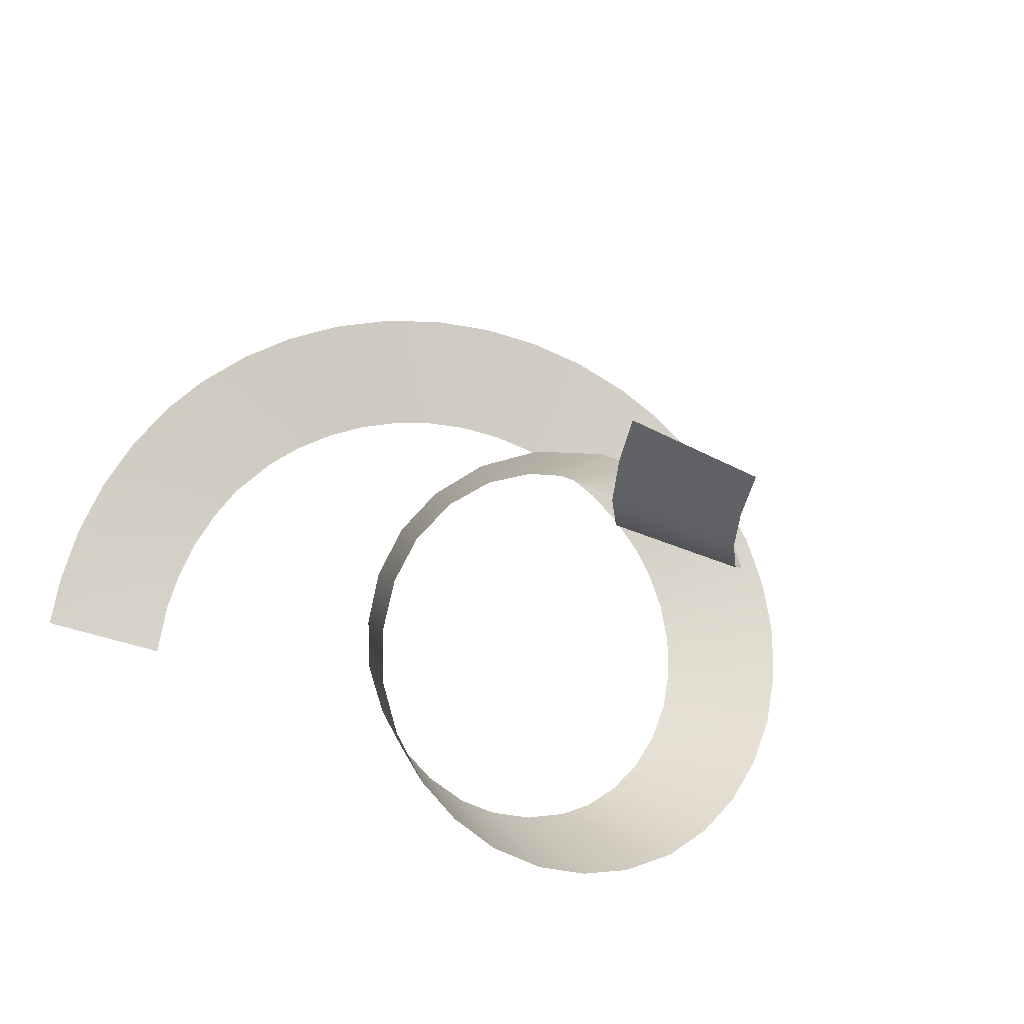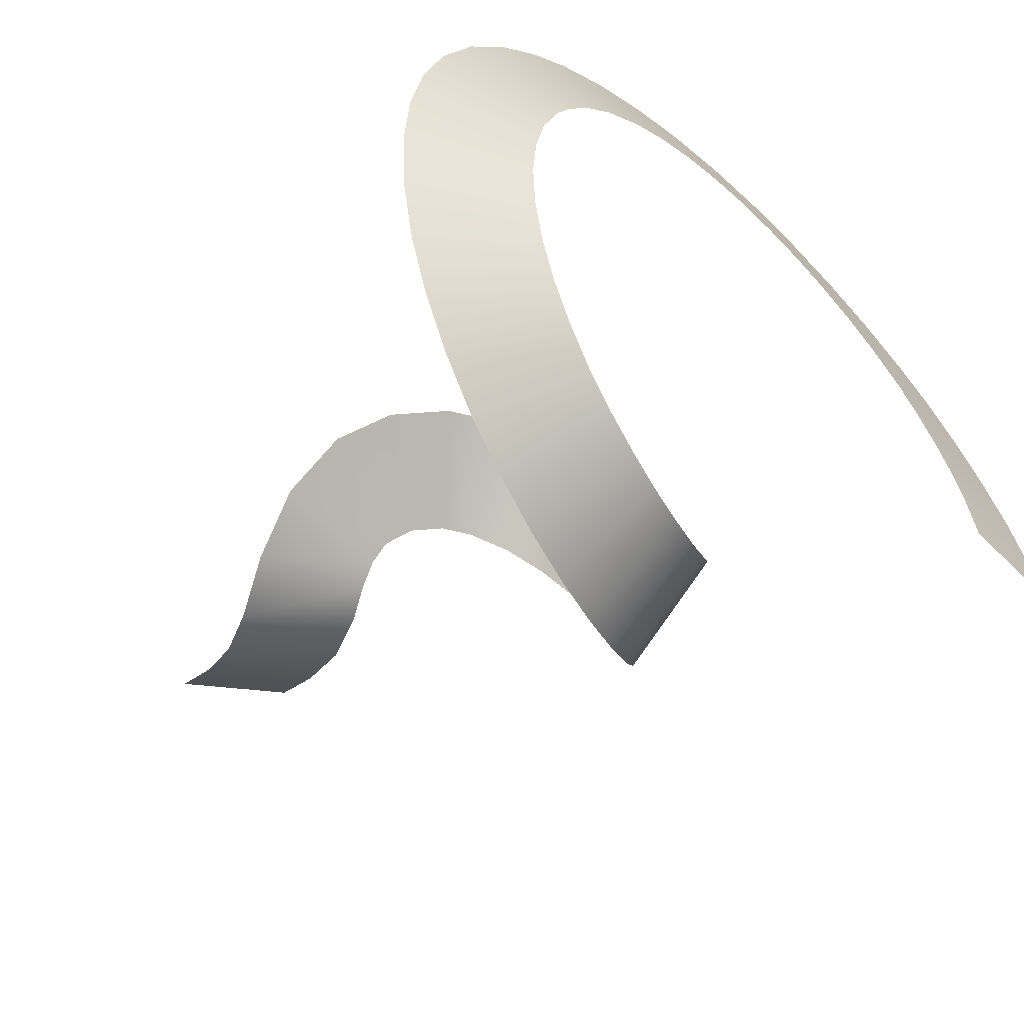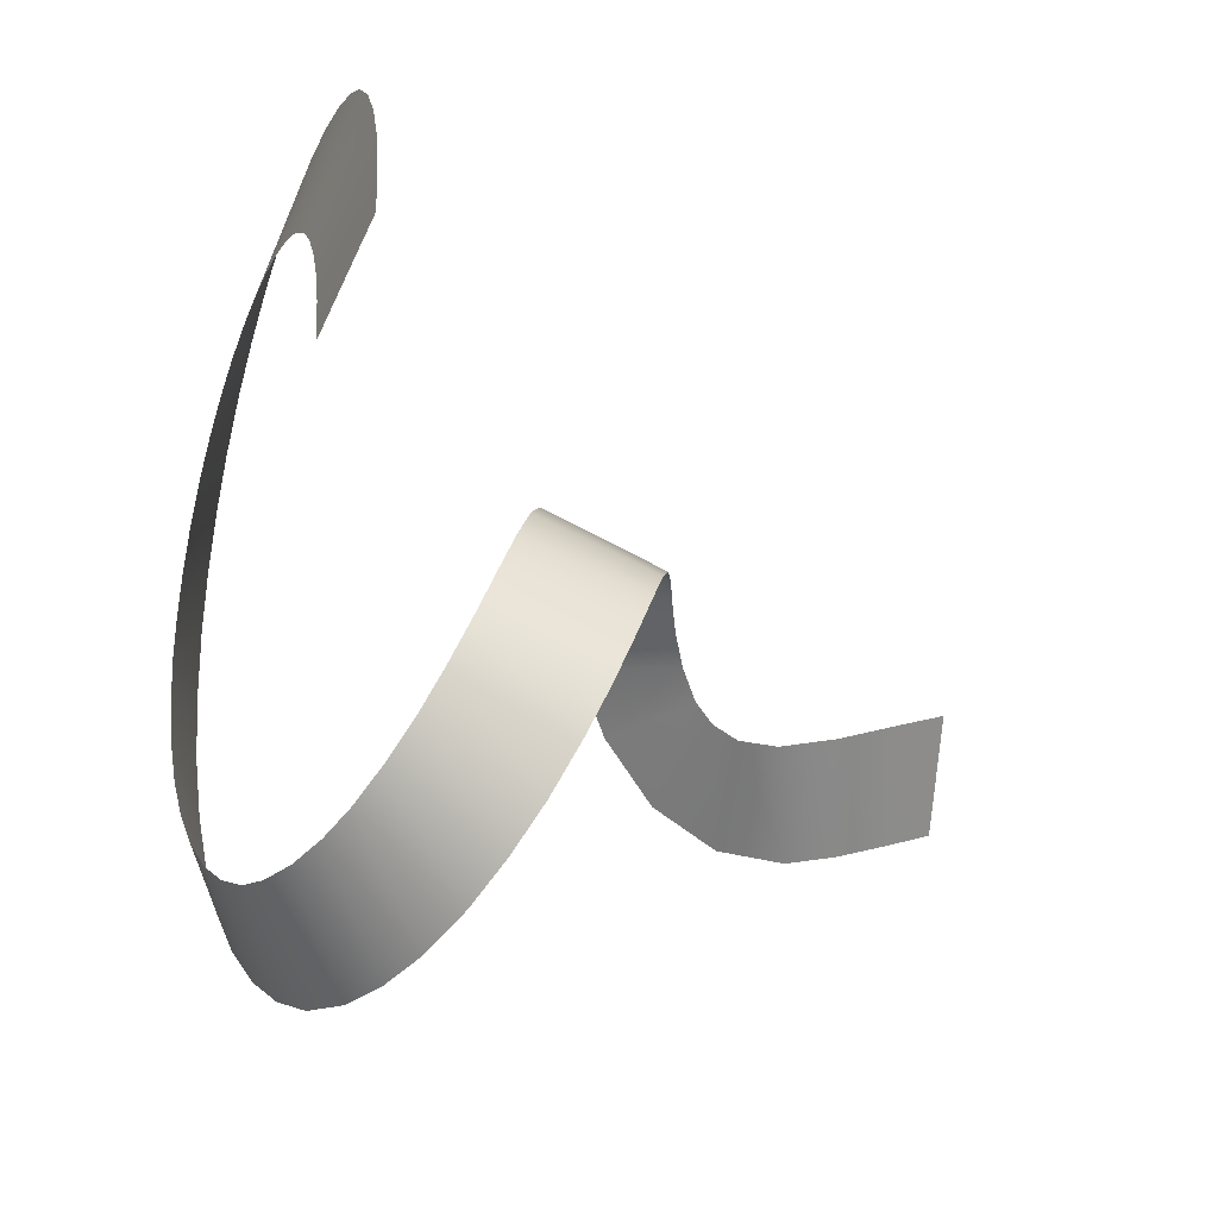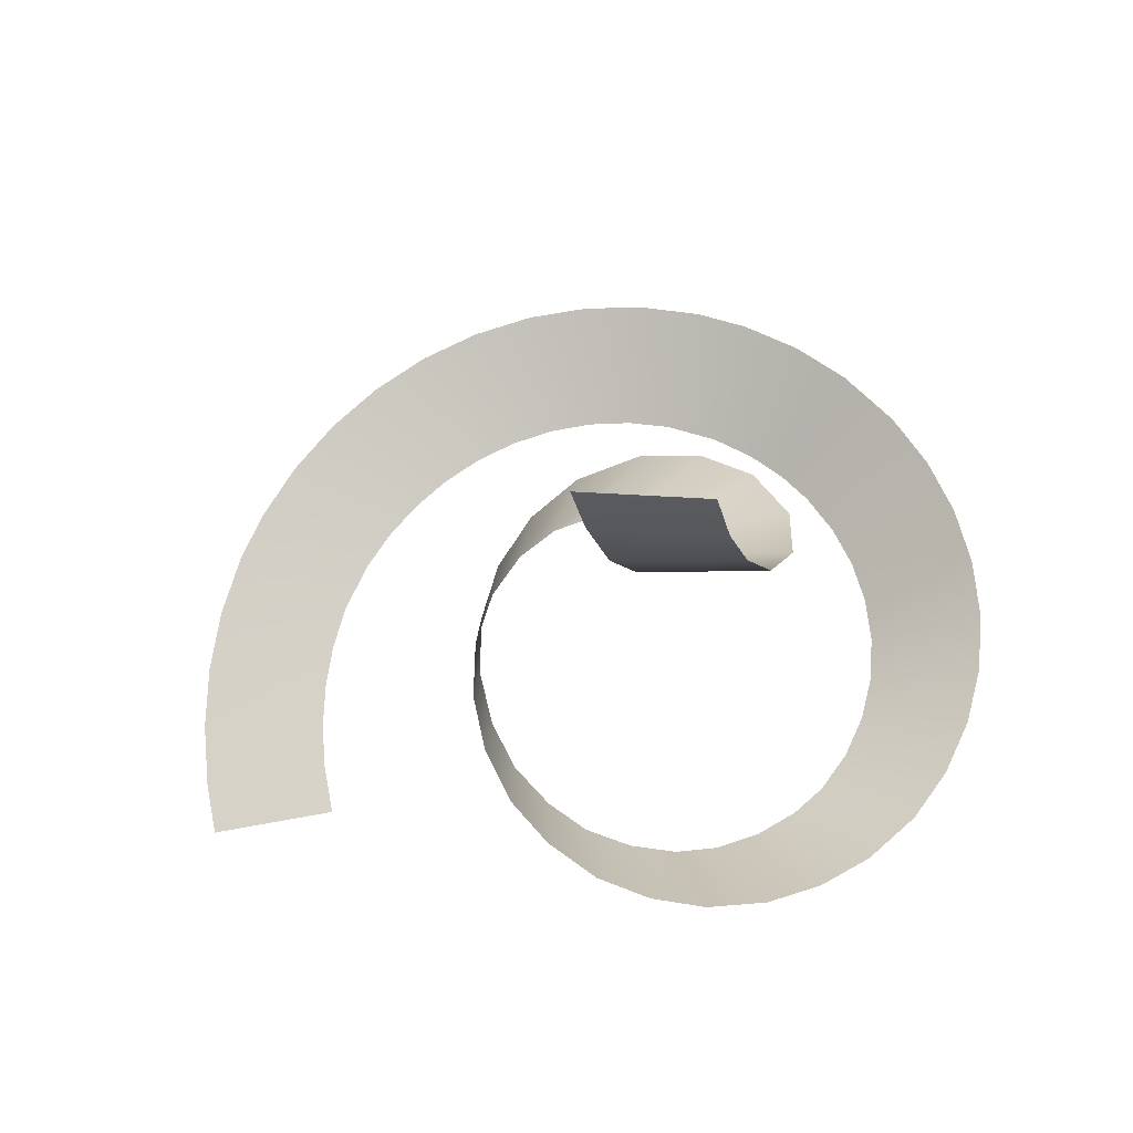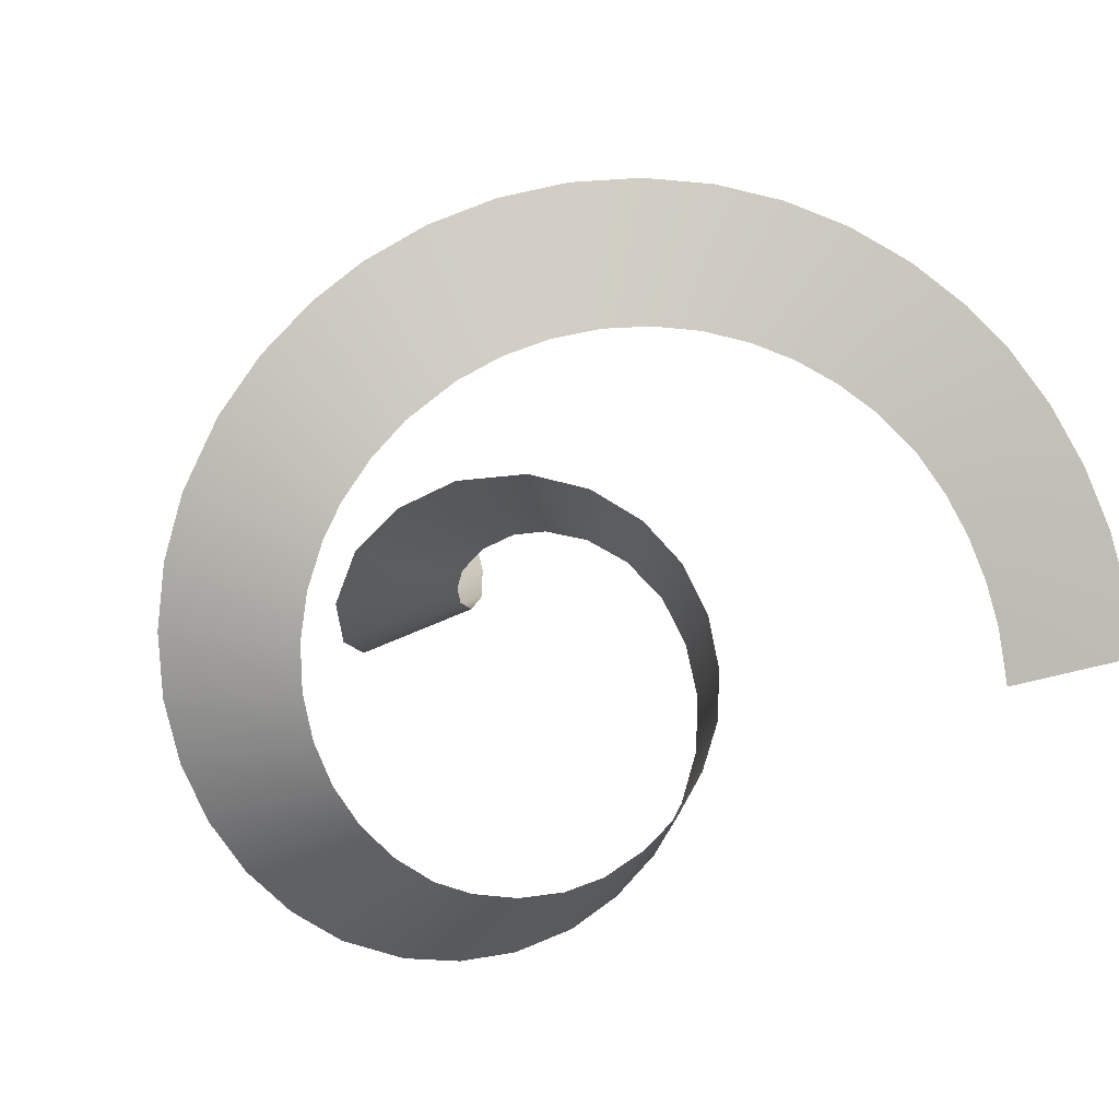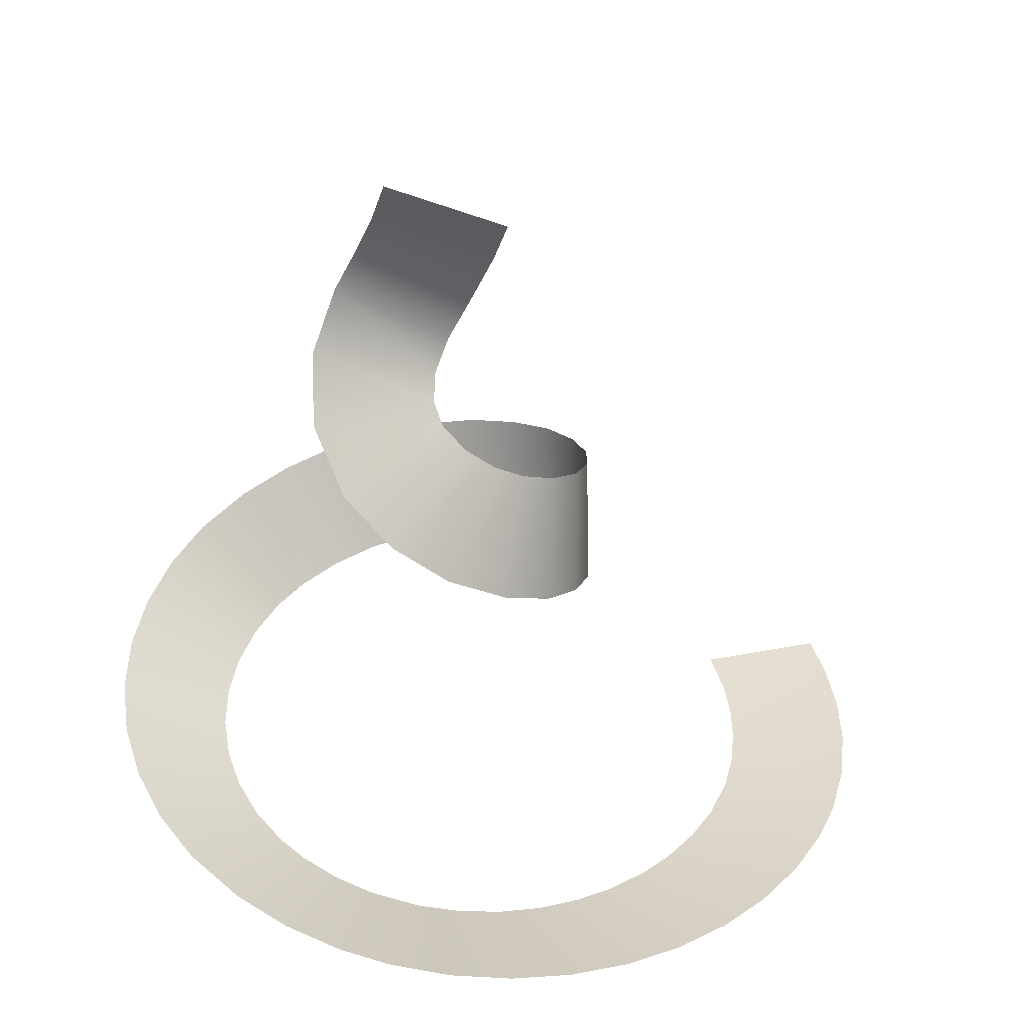
<metadata>
{"format":"obj","ext":"obj","renderer":"f3d","projection":"perspective","resolution":1024,"background":"white","views":[{"elev":-18.6,"azim":160.0,"up":"+Z"},{"elev":-57.6,"azim":-48.6,"up":"+Z"},{"elev":-39.1,"azim":65.8,"up":"+Z"},{"elev":76.6,"azim":160.1,"up":"+Y"},{"elev":5.6,"azim":-16.0,"up":"+Z"},{"elev":38.0,"azim":-23.2,"up":"+Y"}]}
</metadata>
<code>
v 0.07822 0.8478 0.06481
v 0.07134 0.7915 0.03868
v -0.04776 0.8942 -0.002054
v -0.05464 0.838 -0.02818
v 0.05416 0.727 0.01295
v -0.06943 0.7874 -0.0468
v 0.02576 0.6691 0.004017
v -0.09547 0.7354 -0.05431
v 0.002871 0.632 0.01651
v -0.1338 0.6708 -0.03159
v -0.007182 0.6067 0.03758
v -0.1565 0.6039 0.02319
v -0.005951 0.5867 0.0605
v -0.1454 0.5408 0.09145
v 0.01301 0.5622 0.08797
v -0.1062 0.4905 0.1441
v 0.04464 0.5391 0.1063
v -0.04815 0.4456 0.178
v 0.0785 0.52 0.111
v 0.02467 0.4026 0.1872
v 0.1228 0.497 0.1018
v 0.08782 0.3686 0.1711
v 0.165 0.4741 0.07659
v 0.1409 0.3387 0.1364
v 0.2007 0.4507 0.03511
v 0.1786 0.313 0.09017
v 0.2221 0.429 -0.01572
v 0.201 0.289 0.03395
v 0.2294 0.4074 -0.07377
v 0.2069 0.2678 -0.02382
v 0.2213 0.386 -0.1351
v 0.1987 0.2487 -0.07903
v 0.1968 0.366 -0.1918
v 0.1748 0.2308 -0.1306
v 0.1573 0.3456 -0.2452
v 0.1431 0.2152 -0.1726
v 0.1073 0.3271 -0.2855
v 0.09911 0.1998 -0.2066
v 0.04944 0.3092 -0.315
v 0.0493 0.1853 -0.2304
v -0.02017 0.2904 -0.332
v 0.001516 0.1733 -0.2409
v -0.08701 0.2738 -0.3334
v -0.05259 0.1607 -0.2411
v -0.1535 0.2578 -0.3218
v -0.1054 0.1489 -0.2305
v -0.2239 0.2406 -0.2938
v -0.1479 0.1394 -0.2133
v -0.281 0.2257 -0.2551
v -0.1916 0.129 -0.1835
v -0.3305 0.2114 -0.2064
v -0.2287 0.1191 -0.1461
v -0.3707 0.1975 -0.1493
v -0.2582 0.1098 -0.1028
v -0.4003 0.1841 -0.08556
v -0.2792 0.101 -0.05499
v -0.4184 0.1712 -0.0173
v -0.2913 0.0927 -0.00438
v -0.4247 0.1588 0.05345
v -0.2943 0.08484 0.04743
v -0.4188 0.1468 0.1246
v -0.2884 0.07742 0.09886
v -0.4011 0.1353 0.1941
v -0.2738 0.0704 0.1484
v -0.3669 0.1228 0.2691
v -0.2564 0.06526 0.1856
v -0.3259 0.1122 0.3289
v -0.2282 0.05897 0.2283
v -0.276 0.102 0.3816
v -0.1937 0.05301 0.2661
v -0.2273 0.09359 0.4198
v -0.1446 0.04607 0.304
v -0.1642 0.08421 0.456
v -0.09948 0.04084 0.3278
v -0.09604 0.07525 0.4823
v -0.05139 0.03593 0.3446
v -0.02463 0.06669 0.4981
v -0.001498 0.03132 0.3542
v 0.04843 0.05855 0.5032
v 0.04913 0.02702 0.3565
v 0.1215 0.05081 0.4976
v 0.0995 0.023 0.3518
v 0.1932 0.04349 0.4815
v 0.1487 0.01928 0.3404
v 0.262 0.03659 0.4556
v 0.1959 0.01583 0.3225
v 0.3266 0.03011 0.4203
v 0.2404 0.01267 0.2988
v 0.386 0.02406 0.3764
v 0.2816 0.009792 0.2696
v 0.4308 0.01922 0.3333
v 0.3265 0.0065 0.2263
v 0.4765 0.01411 0.2752
v 0.3566 0.004391 0.1856
v 0.5142 0.009536 0.2116
v 0.3816 0.00262 0.1418
v 0.5433 0.005559 0.1437
v 0.4013 0.001225 0.09549
v 0.5637 0.002347 0.0725
v 0.4158 0.0002759 0.04721
v 0.5742 0.0002416 0.01103
v 0.4264 -0.0003132 -0.01429
g Plane001
f 3 2 1
f 2 3 4
f 4 5 2
f 5 4 6
f 6 7 5
f 7 6 8
f 8 9 7
f 9 8 10
f 10 11 9
f 11 10 12
f 12 13 11
f 13 12 14
f 14 15 13
f 15 14 16
f 16 17 15
f 17 16 18
f 18 19 17
f 19 18 20
f 20 21 19
f 21 20 22
f 22 23 21
f 23 22 24
f 24 25 23
f 25 24 26
f 26 27 25
f 27 26 28
f 28 29 27
f 29 28 30
f 30 31 29
f 31 30 32
f 32 33 31
f 33 32 34
f 34 35 33
f 35 34 36
f 36 37 35
f 37 36 38
f 38 39 37
f 39 38 40
f 40 41 39
f 41 40 42
f 42 43 41
f 43 42 44
f 44 45 43
f 45 44 46
f 46 47 45
f 47 46 48
f 48 49 47
f 49 48 50
f 50 51 49
f 51 50 52
f 52 53 51
f 53 52 54
f 54 55 53
f 55 54 56
f 56 57 55
f 57 56 58
f 58 59 57
f 59 58 60
f 60 61 59
f 61 60 62
f 62 63 61
f 63 62 64
f 64 65 63
f 65 64 66
f 66 67 65
f 67 66 68
f 68 69 67
f 69 68 70
f 70 71 69
f 71 70 72
f 72 73 71
f 73 72 74
f 74 75 73
f 75 74 76
f 76 77 75
f 77 76 78
f 78 79 77
f 79 78 80
f 80 81 79
f 81 80 82
f 82 83 81
f 83 82 84
f 84 85 83
f 85 84 86
f 86 87 85
f 87 86 88
f 88 89 87
f 89 88 90
f 90 91 89
f 91 90 92
f 92 93 91
f 93 92 94
f 94 95 93
f 95 94 96
f 96 97 95
f 97 96 98
f 98 99 97
f 99 98 100
f 100 101 99
f 101 100 102

</code>
